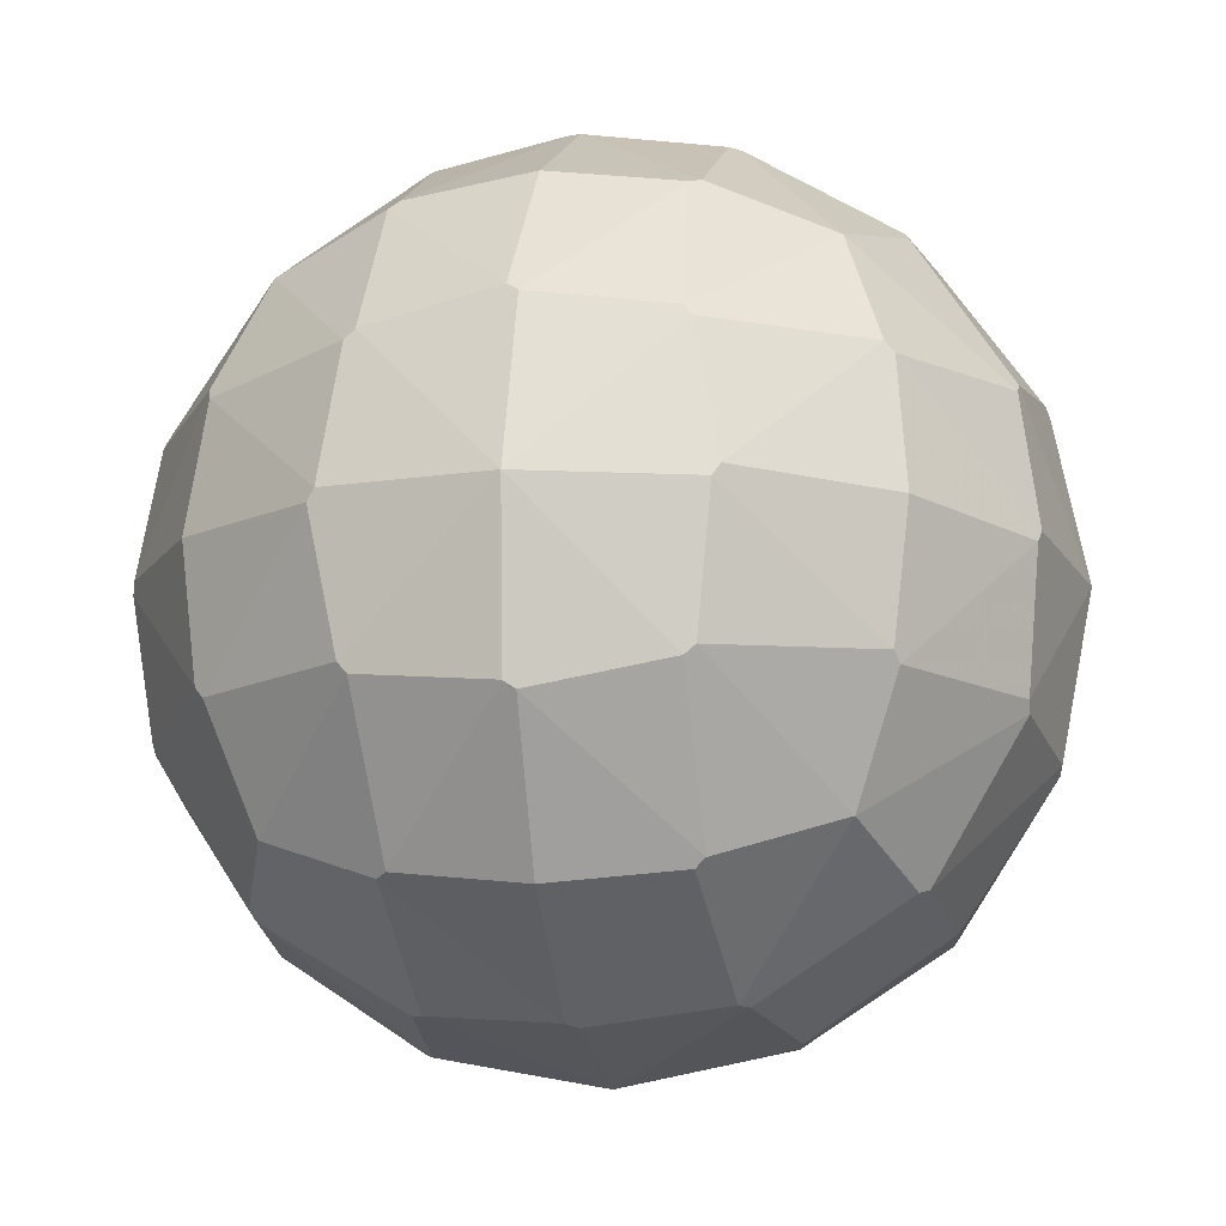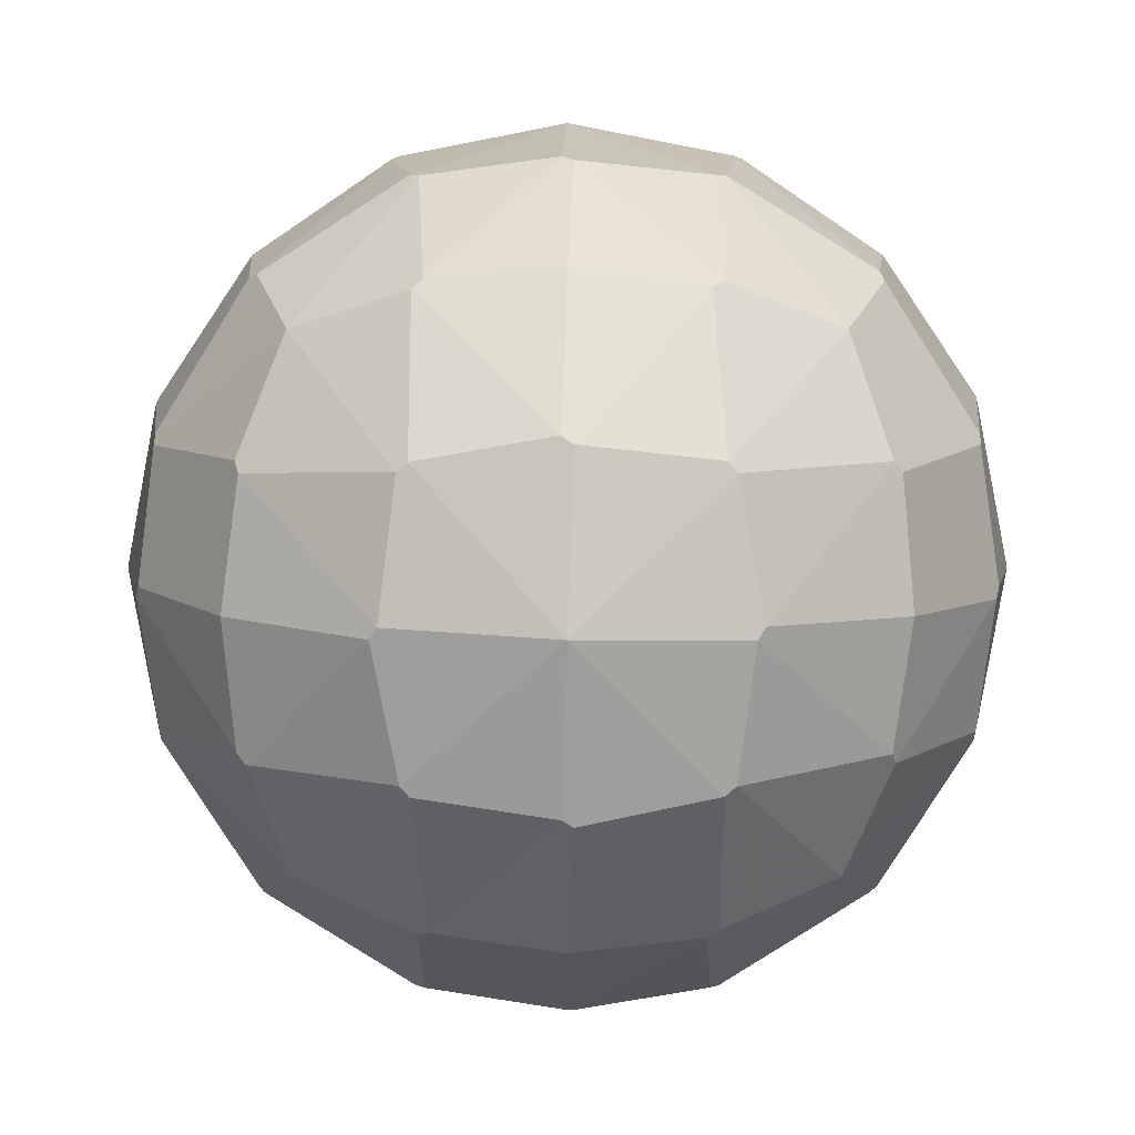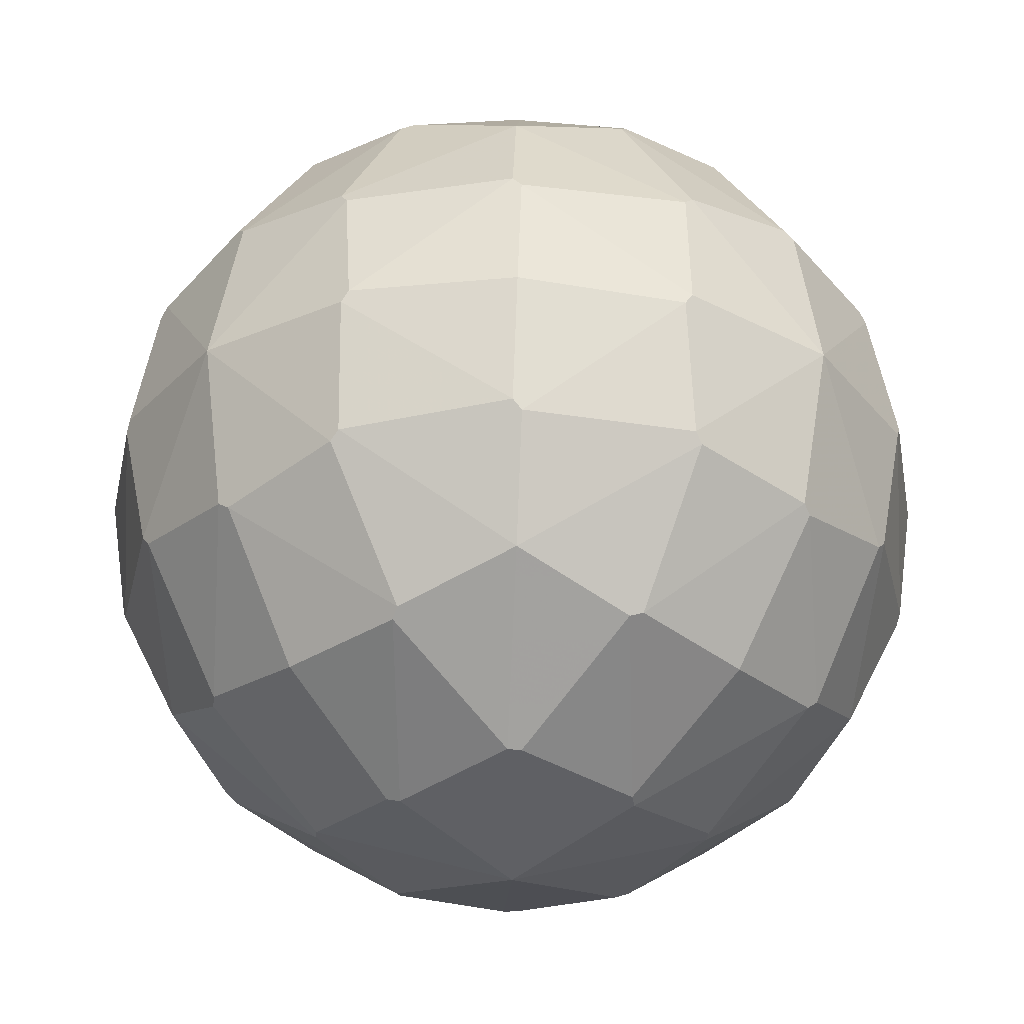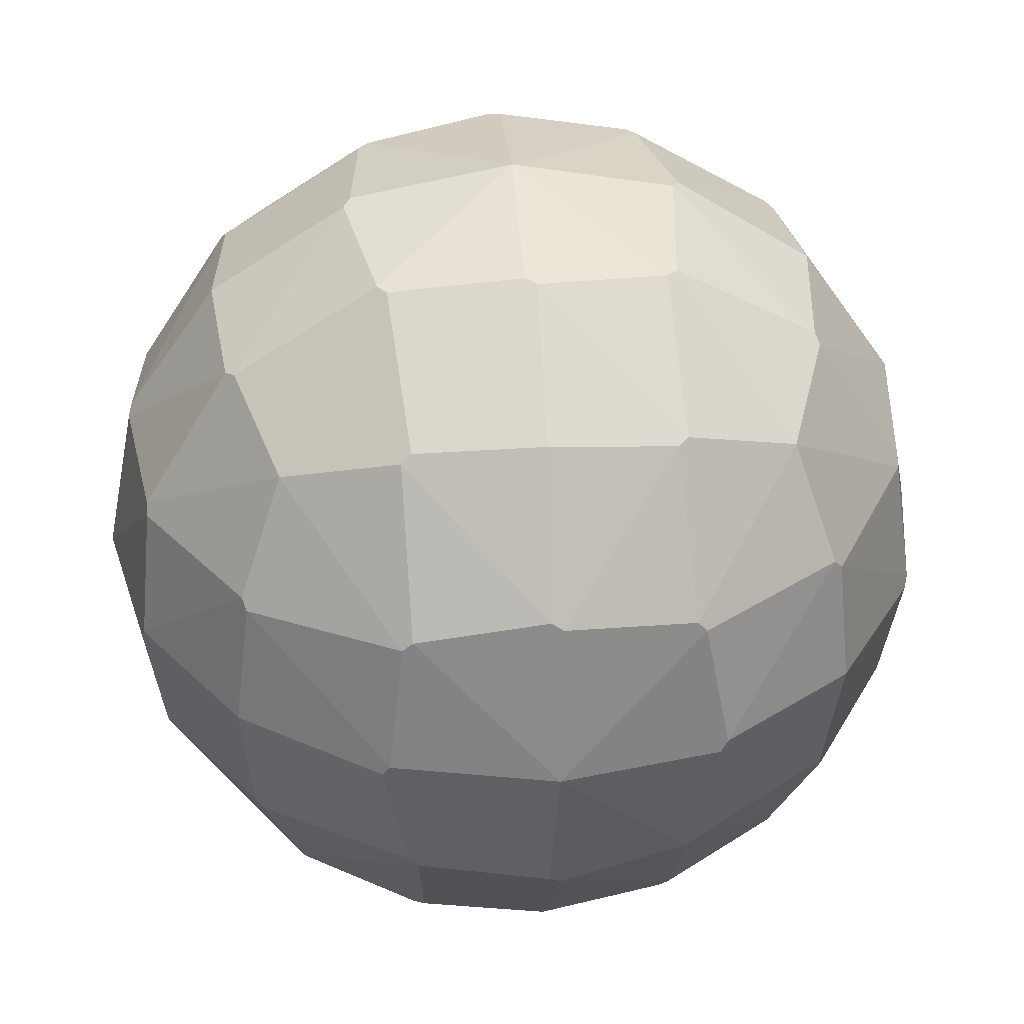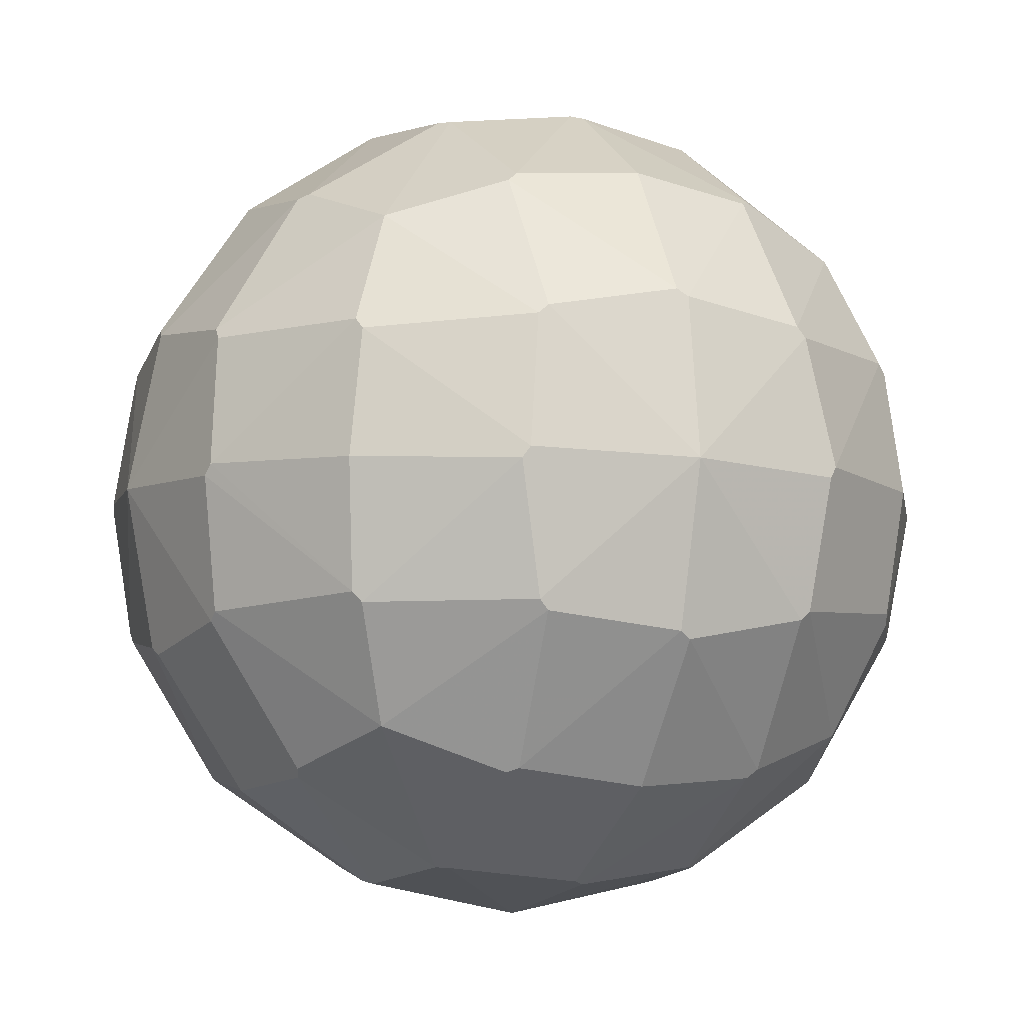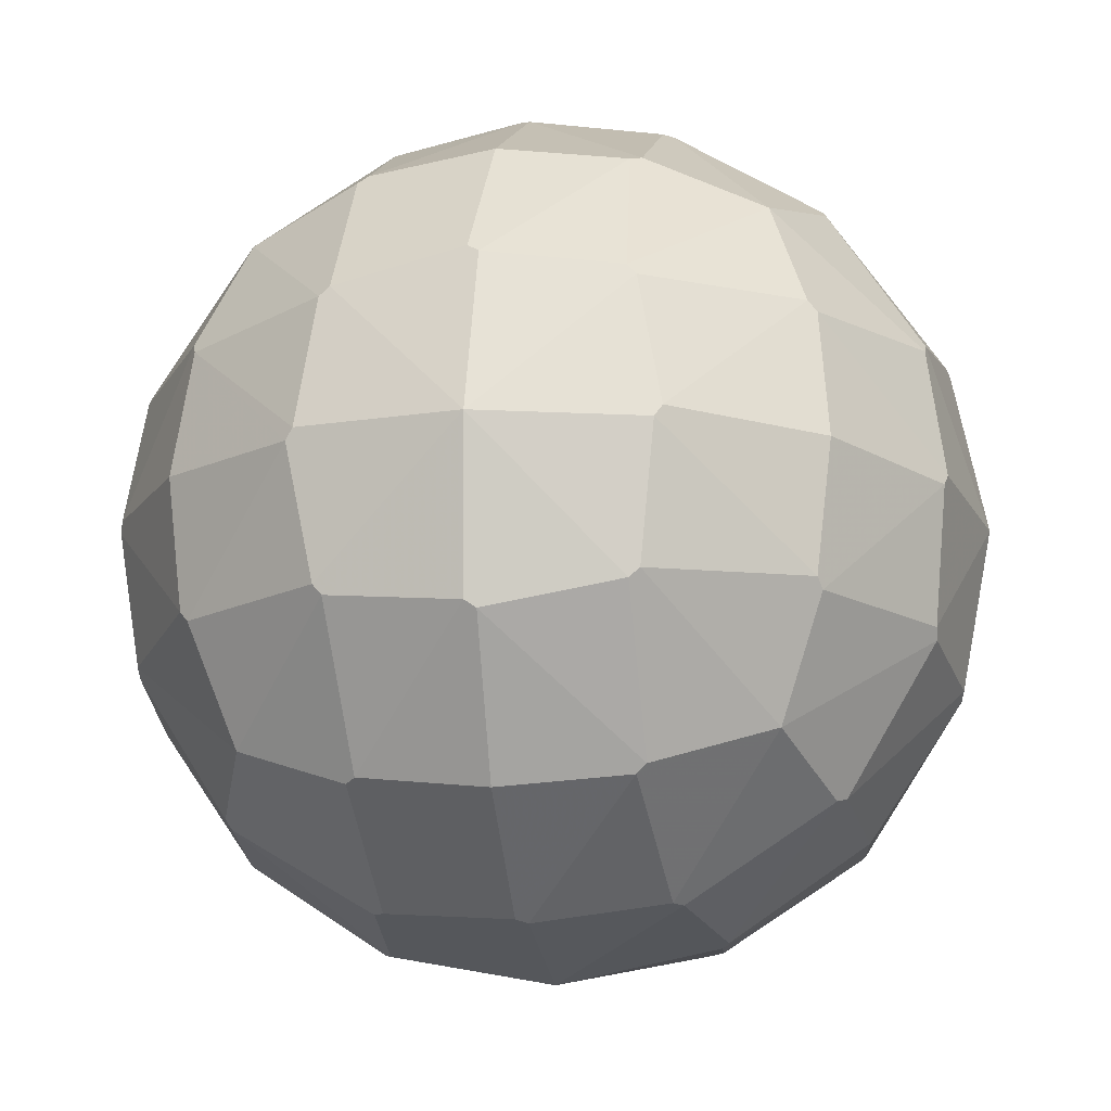
<metadata>
{"format":"obj","ext":"obj","renderer":"f3d","projection":"perspective","resolution":1024,"background":"white","views":[{"elev":-15.4,"azim":-78.3,"up":"+Y"},{"elev":8.1,"azim":0.0,"up":"+Y"},{"elev":-31.1,"azim":-45.7,"up":"+Z"},{"elev":37.1,"azim":83.8,"up":"+Y"},{"elev":-7.5,"azim":65.7,"up":"+Z"},{"elev":-17.3,"azim":-169.4,"up":"+Y"}]}
</metadata>
<code>
v 0 0 -1
v 1 0 0
v -1 0 0
v 0 1 0
v 0 -1 0
v 0.374 -0.01254 0.9273
v 0.374 0.01254 -0.9273
v -0.374 0.01254 0.9273
v -0.374 -0.01254 -0.9273
v 0.9273 -0.374 0.01254
v 0.9273 0.374 -0.01254
v -0.9273 0.374 0.01254
v -0.9273 -0.374 -0.01254
v 0.01254 -0.9273 0.374
v 0.01254 0.9273 -0.374
v -0.01254 0.9273 0.374
v -0.01254 -0.9273 -0.374
v 0.01254 0.374 0.9273
v 0.01254 -0.374 -0.9273
v -0.01254 -0.374 0.9273
v -0.01254 0.374 -0.9273
v 0.9273 0.01254 0.374
v 0.9273 -0.01254 -0.374
v -0.9273 -0.01254 0.374
v -0.9273 0.01254 -0.374
v 0.374 0.9273 0.01254
v 0.374 -0.9273 -0.01254
v -0.374 -0.9273 0.01254
v -0.374 0.9273 -0.01254
v 0.3349 0.3132 0.8887
v 0.3349 -0.3132 -0.8887
v -0.3349 -0.3132 0.8887
v -0.3349 0.3132 -0.8887
v 0.8887 0.3349 0.3132
v 0.8887 -0.3349 -0.3132
v -0.8887 -0.3349 0.3132
v -0.8887 0.3349 -0.3132
v 0.3132 0.8887 0.3349
v 0.3132 -0.8887 -0.3349
v -0.3132 -0.8887 0.3349
v -0.3132 0.8887 -0.3349
v 0.3132 -0.3349 0.8887
v 0.3132 0.3349 -0.8887
v -0.3132 0.3349 0.8887
v -0.3132 -0.3349 -0.8887
v 0.8887 -0.3132 0.3349
v 0.8887 0.3132 -0.3349
v -0.8887 0.3132 0.3349
v -0.8887 -0.3132 -0.3349
v 0.3349 -0.8887 0.3132
v 0.3349 0.8887 -0.3132
v -0.3349 0.8887 0.3132
v -0.3349 -0.8887 -0.3132
v 0.391 0.013 0.9203
v 0.391 -0.013 -0.9203
v -0.391 -0.013 0.9203
v -0.391 0.013 -0.9203
v 0.9203 0.391 0.013
v 0.9203 -0.391 -0.013
v -0.9203 -0.391 0.013
v -0.9203 0.391 -0.013
v 0.013 0.9203 0.391
v 0.013 -0.9203 -0.391
v -0.013 -0.9203 0.391
v -0.013 0.9203 -0.391
v 0.013 -0.391 0.9203
v 0.013 0.391 -0.9203
v -0.013 0.391 0.9203
v -0.013 -0.391 -0.9203
v 0.9203 -0.013 0.391
v 0.9203 0.013 -0.391
v -0.9203 0.013 0.391
v -0.9203 -0.013 -0.391
v 0.391 -0.9203 0.013
v 0.391 0.9203 -0.013
v -0.391 0.9203 0.013
v -0.391 -0.9203 -0.013
v 0.337 -0.3149 0.8873
v 0.337 0.3149 -0.8873
v -0.337 0.3149 0.8873
v -0.337 -0.3149 -0.8873
v 0.8873 -0.337 0.3149
v 0.8873 0.337 -0.3149
v -0.8873 0.337 0.3149
v -0.8873 -0.337 -0.3149
v 0.3149 -0.8873 0.337
v 0.3149 0.8873 -0.337
v -0.3149 0.8873 0.337
v -0.3149 -0.8873 -0.337
v 0.3149 0.337 0.8873
v 0.3149 -0.337 -0.8873
v -0.3149 -0.337 0.8873
v -0.3149 0.337 -0.8873
v 0.8873 0.3149 0.337
v 0.8873 -0.3149 -0.337
v -0.8873 -0.3149 0.337
v -0.8873 0.3149 -0.337
v 0.337 0.8873 0.3149
v 0.337 -0.8873 -0.3149
v -0.337 -0.8873 0.3149
v -0.337 0.8873 -0.3149
v 0.6693 -0.2913 0.6836
v 0.6693 0.2913 -0.6836
v -0.6693 0.2913 0.6836
v -0.6693 -0.2913 -0.6836
v 0.6836 -0.6693 0.2913
v 0.6836 0.6693 -0.2913
v -0.6836 0.6693 0.2913
v -0.6836 -0.6693 -0.2913
v 0.2913 -0.6836 0.6693
v 0.2913 0.6836 -0.6693
v -0.2913 0.6836 0.6693
v -0.2913 -0.6836 -0.6693
v 0.2913 0.6693 0.6836
v 0.2913 -0.6693 -0.6836
v -0.2913 -0.6693 0.6836
v -0.2913 0.6693 -0.6836
v 0.6836 0.2913 0.6693
v 0.6836 -0.2913 -0.6693
v -0.6836 -0.2913 0.6693
v -0.6836 0.2913 -0.6693
v 0.6693 0.6836 0.2913
v 0.6693 -0.6836 -0.2913
v -0.6693 -0.6836 0.2913
v -0.6693 0.6836 -0.2913
v 0.6641 0.3146 0.6782
v 0.6641 -0.3146 -0.6782
v -0.6641 -0.3146 0.6782
v -0.6641 0.3146 -0.6782
v 0.6782 0.6641 0.3146
v 0.6782 -0.6641 -0.3146
v -0.6782 -0.6641 0.3146
v -0.6782 0.6641 -0.3146
v 0.3146 0.6782 0.6641
v 0.3146 -0.6782 -0.6641
v -0.3146 -0.6782 0.6641
v -0.3146 0.6782 -0.6641
v 0.3146 -0.6641 0.6782
v 0.3146 0.6641 -0.6782
v -0.3146 0.6641 0.6782
v -0.3146 -0.6641 -0.6782
v 0.6782 -0.3146 0.6641
v 0.6782 0.3146 -0.6641
v -0.6782 0.3146 0.6641
v -0.6782 -0.3146 -0.6641
v 0.6641 -0.6782 0.3146
v 0.6641 0.6782 -0.3146
v -0.6641 0.6782 0.3146
v -0.6641 -0.6782 -0.3146
v 0.7071 0 0.7071
v 0.7071 0 -0.7071
v -0.7071 0 0.7071
v -0.7071 0 -0.7071
v 0.7071 0.7071 0
v 0.7071 -0.7071 0
v -0.7071 0.7071 0
v -0.7071 -0.7071 0
v 0 0.7071 0.7071
v 0 0.7071 -0.7071
v 0 -0.7071 0.7071
v 0 -0.7071 -0.7071
v 0.5774 0.5774 0.5774
v 0.5774 0.5774 -0.5774
v 0.5774 -0.5774 0.5774
v 0.5774 -0.5774 -0.5774
v -0.5774 0.5774 0.5774
v -0.5774 0.5774 -0.5774
v -0.5774 -0.5774 0.5774
v -0.5774 -0.5774 -0.5774
v 0 0 1
f 6 170 42 78
f 7 1 43 79
f 8 170 44 80
f 9 1 45 81
f 10 2 46 82
f 11 2 47 83
f 12 3 48 84
f 13 3 49 85
f 14 5 50 86
f 15 4 51 87
f 16 4 52 88
f 17 5 53 89
f 18 170 30 90
f 19 1 31 91
f 20 170 32 92
f 21 1 33 93
f 22 2 34 94
f 23 2 35 95
f 24 3 36 96
f 25 3 37 97
f 26 4 38 98
f 27 5 39 99
f 28 5 40 100
f 29 4 41 101
f 30 170 6 54
f 31 1 7 55
f 32 170 8 56
f 33 1 9 57
f 34 2 11 58
f 35 2 10 59
f 36 3 13 60
f 37 3 12 61
f 38 4 16 62
f 39 5 17 63
f 40 5 14 64
f 41 4 15 65
f 42 170 20 66
f 43 1 21 67
f 44 170 18 68
f 45 1 19 69
f 46 2 22 70
f 47 2 23 71
f 48 3 24 72
f 49 3 25 73
f 50 5 27 74
f 51 4 26 75
f 52 4 29 76
f 53 5 28 77
f 54 6 102 150
f 55 7 103 151
f 56 8 104 152
f 57 9 105 153
f 58 11 107 154
f 59 10 106 155
f 60 13 109 157
f 61 12 108 156
f 62 16 112 158
f 63 17 113 161
f 64 14 110 160
f 65 15 111 159
f 66 20 116 160
f 67 21 117 159
f 68 18 114 158
f 69 19 115 161
f 70 22 118 150
f 71 23 119 151
f 72 24 120 152
f 73 25 121 153
f 74 27 123 155
f 75 26 122 154
f 76 29 125 156
f 77 28 124 157
f 78 42 138 164
f 79 43 139 163
f 80 44 140 166
f 81 45 141 169
f 82 46 142 164
f 83 47 143 163
f 84 48 144 166
f 85 49 145 169
f 86 50 146 164
f 87 51 147 163
f 88 52 148 166
f 89 53 149 169
f 90 30 126 162
f 91 31 127 165
f 92 32 128 168
f 93 33 129 167
f 94 34 130 162
f 95 35 131 165
f 96 36 132 168
f 97 37 133 167
f 98 38 134 162
f 99 39 135 165
f 100 40 136 168
f 101 41 137 167
f 102 78 164 142
f 103 79 163 143
f 104 80 166 144
f 105 81 169 145
f 106 82 164 146
f 107 83 163 147
f 108 84 166 148
f 109 85 169 149
f 110 86 164 138
f 111 87 163 139
f 112 88 166 140
f 113 89 169 141
f 114 90 162 134
f 115 91 165 135
f 116 92 168 136
f 117 93 167 137
f 118 94 162 126
f 119 95 165 127
f 120 96 168 128
f 121 97 167 129
f 122 98 162 130
f 123 99 165 131
f 124 100 168 132
f 125 101 167 133
f 126 54 150 118
f 127 55 151 119
f 128 56 152 120
f 129 57 153 121
f 130 58 154 122
f 131 59 155 123
f 132 60 157 124
f 133 61 156 125
f 134 62 158 114
f 135 63 161 115
f 136 64 160 116
f 137 65 159 117
f 138 66 160 110
f 139 67 159 111
f 140 68 158 112
f 141 69 161 113
f 142 70 150 102
f 143 71 151 103
f 144 72 152 104
f 145 73 153 105
f 146 74 155 106
f 147 75 154 107
f 148 76 156 108
f 149 77 157 109
f 6 78 102
f 7 79 103
f 8 80 104
f 9 81 105
f 10 82 106
f 11 83 107
f 12 84 108
f 13 85 109
f 14 86 110
f 15 87 111
f 16 88 112
f 17 89 113
f 18 90 114
f 19 91 115
f 20 92 116
f 21 93 117
f 22 94 118
f 23 95 119
f 24 96 120
f 25 97 121
f 26 98 122
f 27 99 123
f 28 100 124
f 29 101 125
f 30 54 126
f 31 55 127
f 32 56 128
f 33 57 129
f 34 58 130
f 35 59 131
f 36 60 132
f 37 61 133
f 38 62 134
f 39 63 135
f 40 64 136
f 41 65 137
f 42 66 138
f 43 67 139
f 44 68 140
f 45 69 141
f 46 70 142
f 47 71 143
f 48 72 144
f 49 73 145
f 50 74 146
f 51 75 147
f 52 76 148
f 53 77 149

</code>
